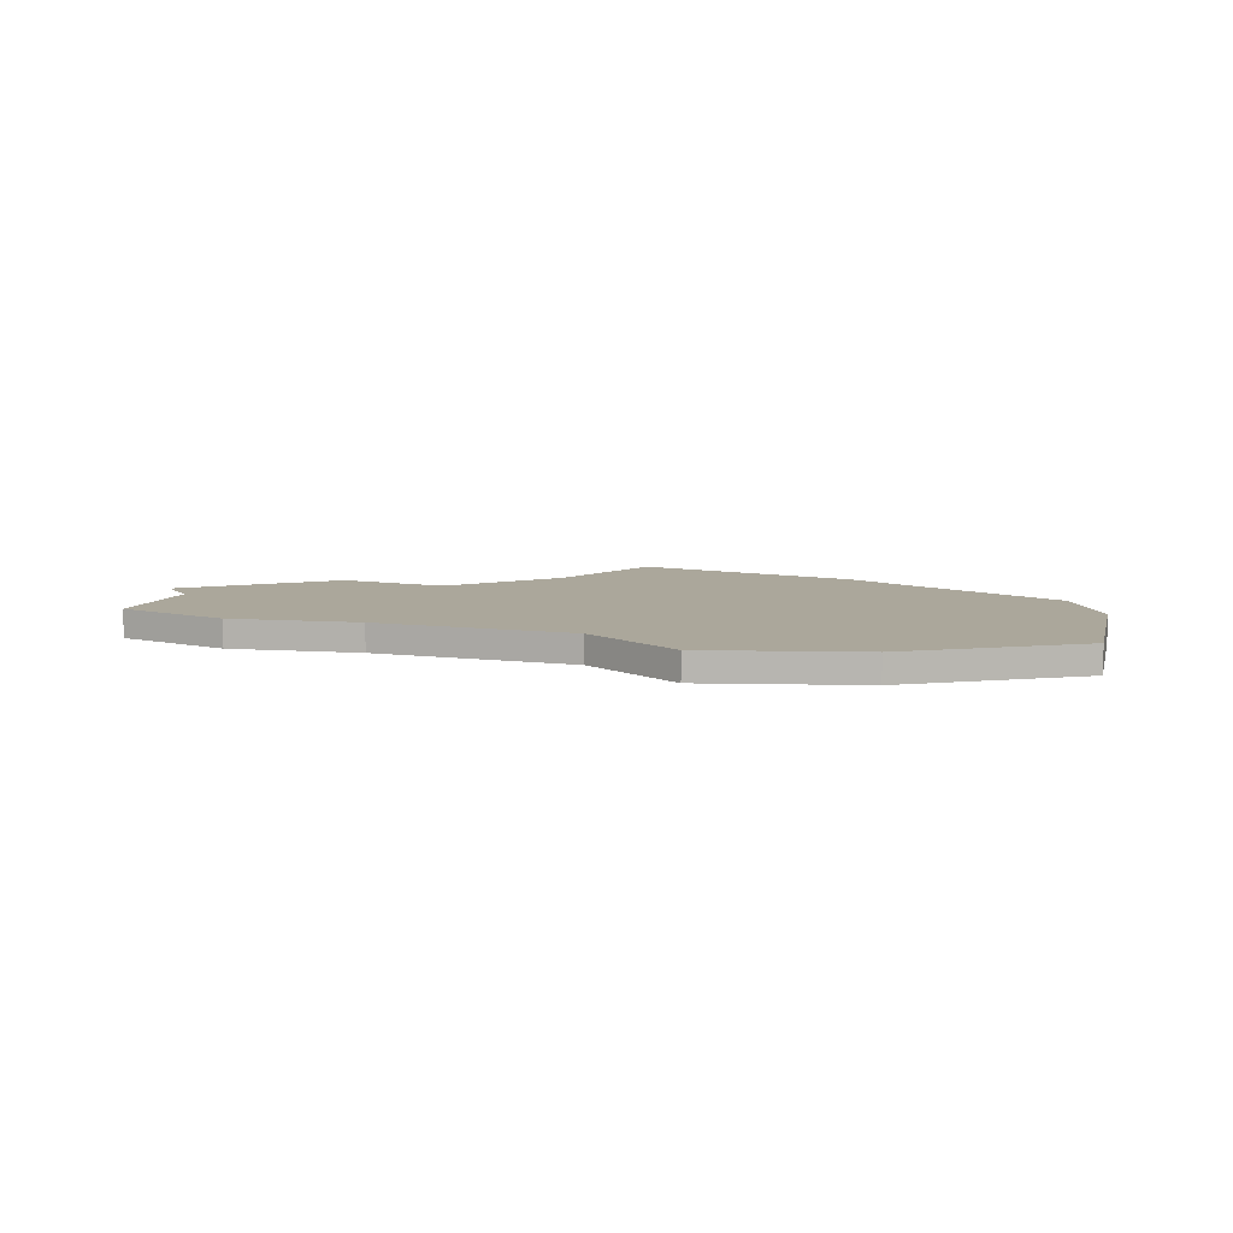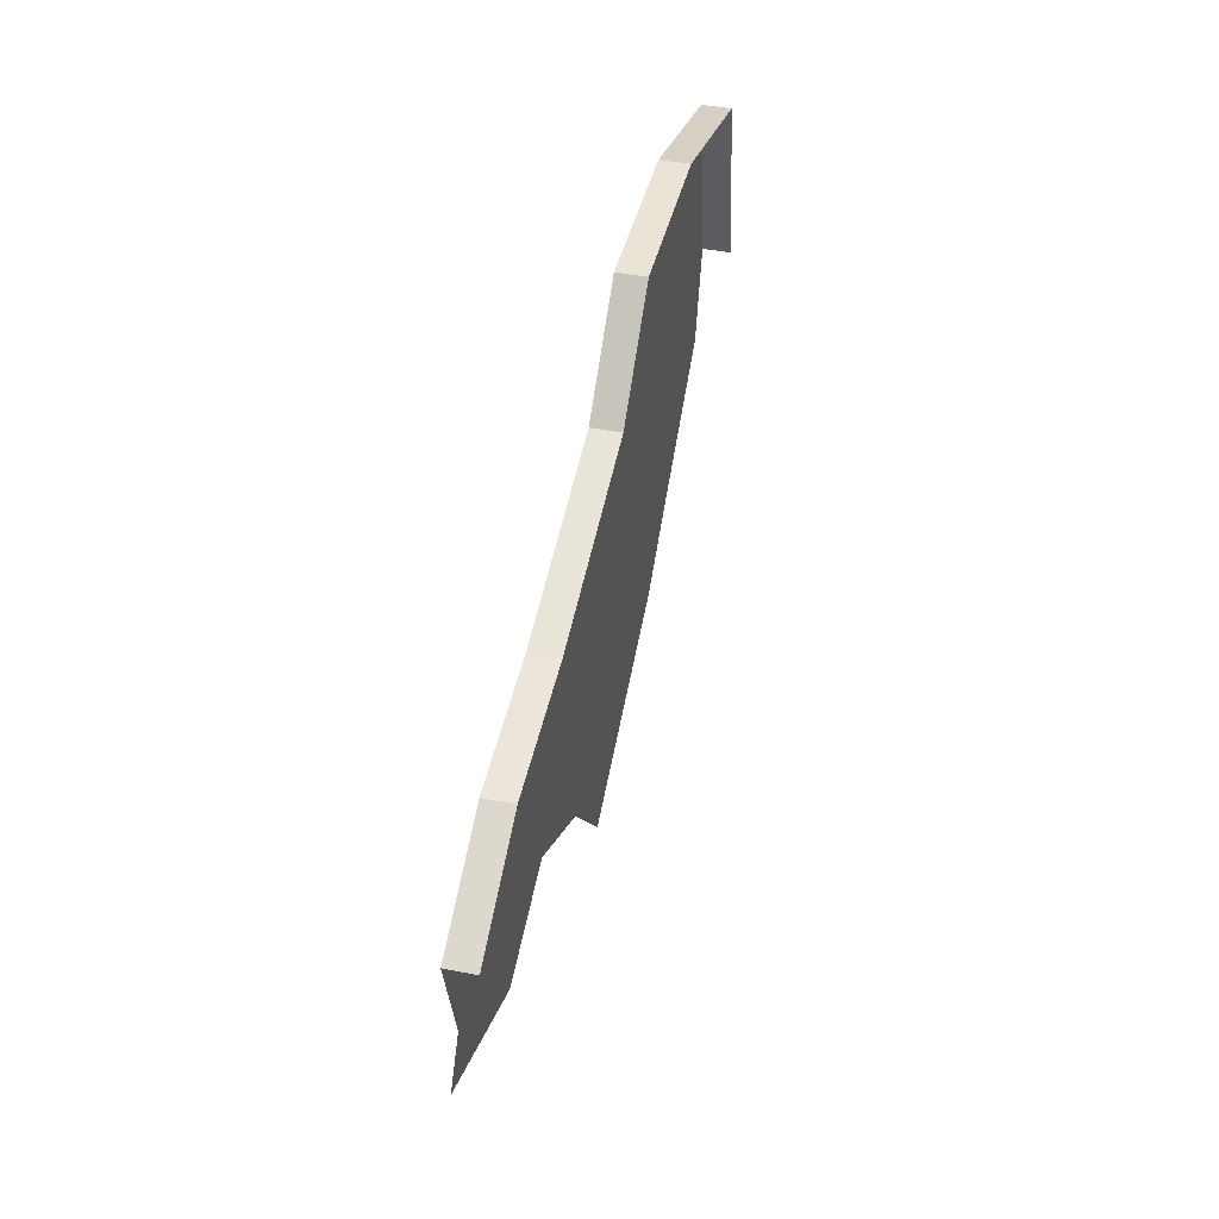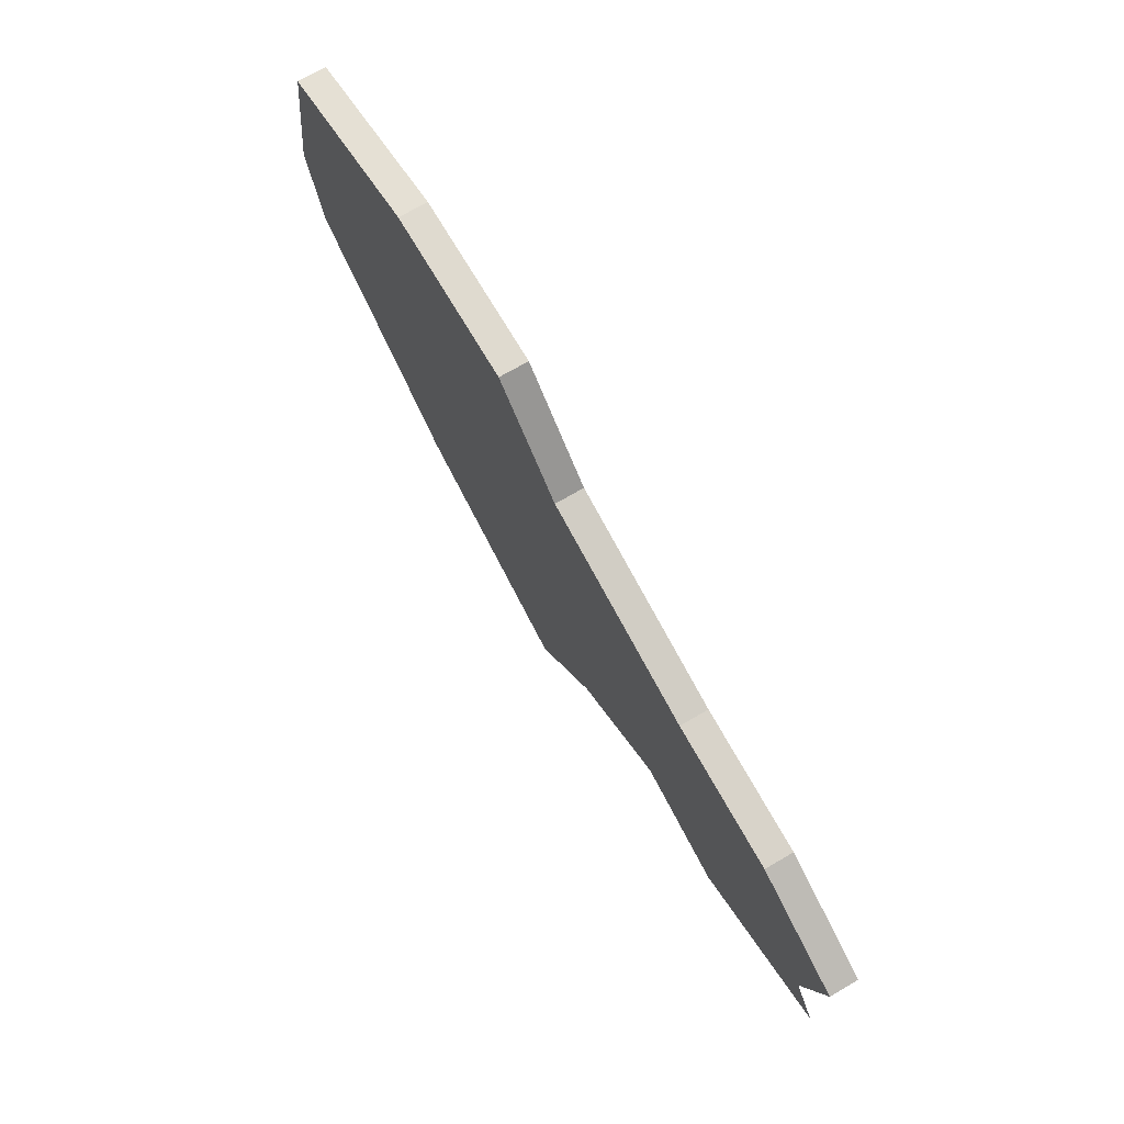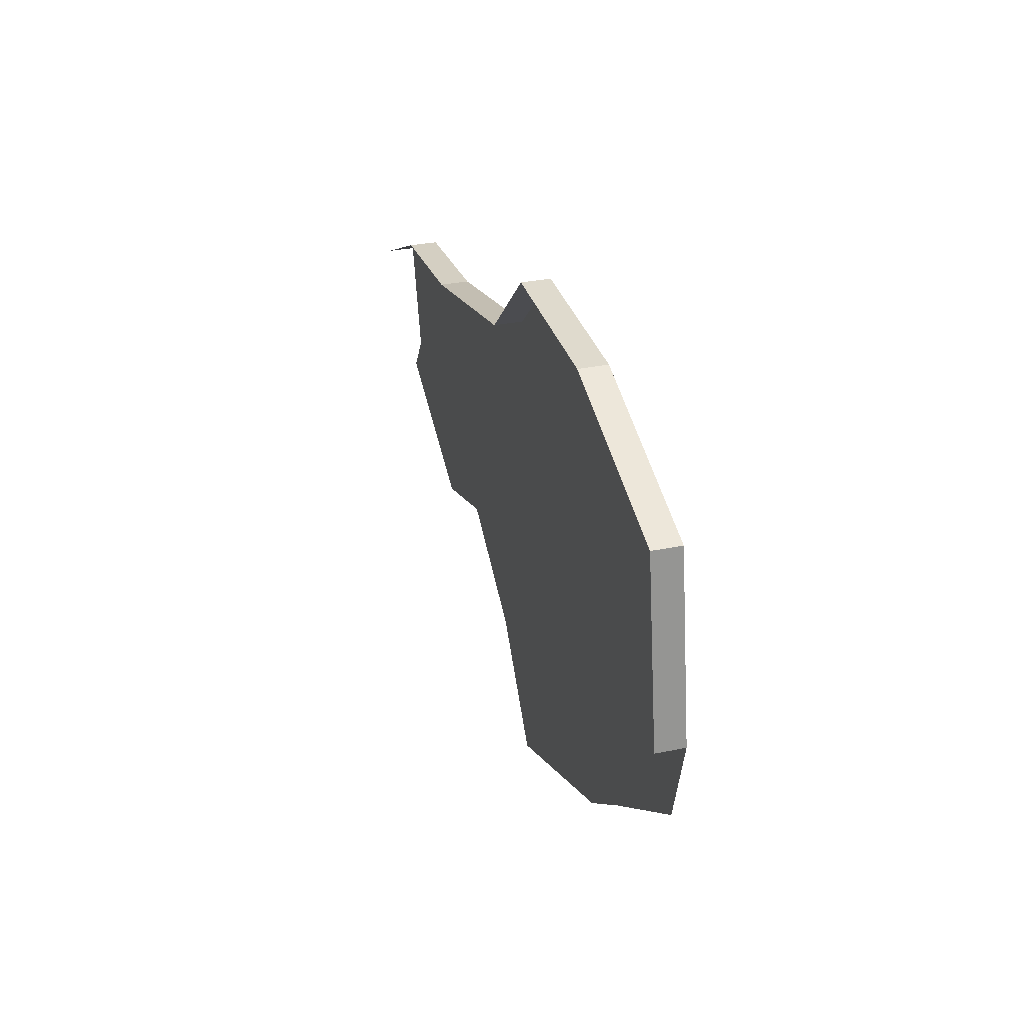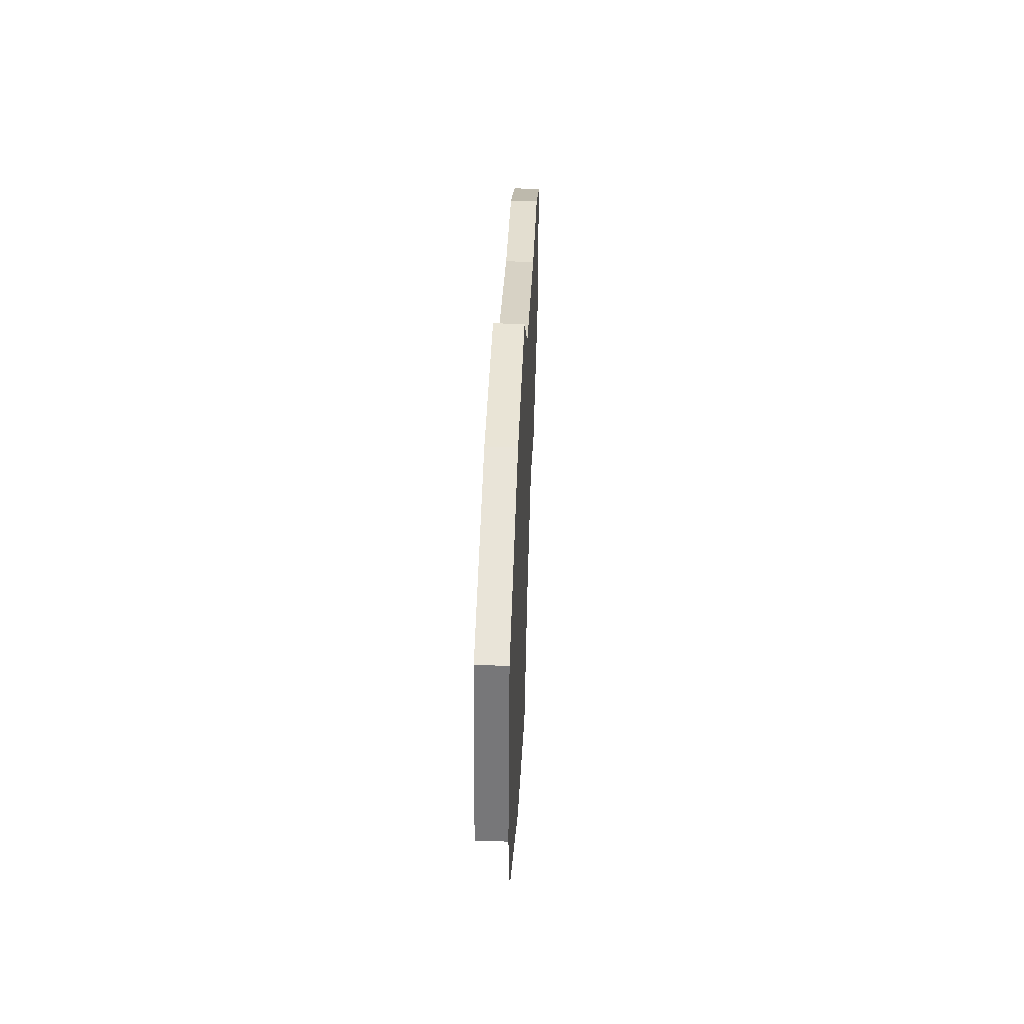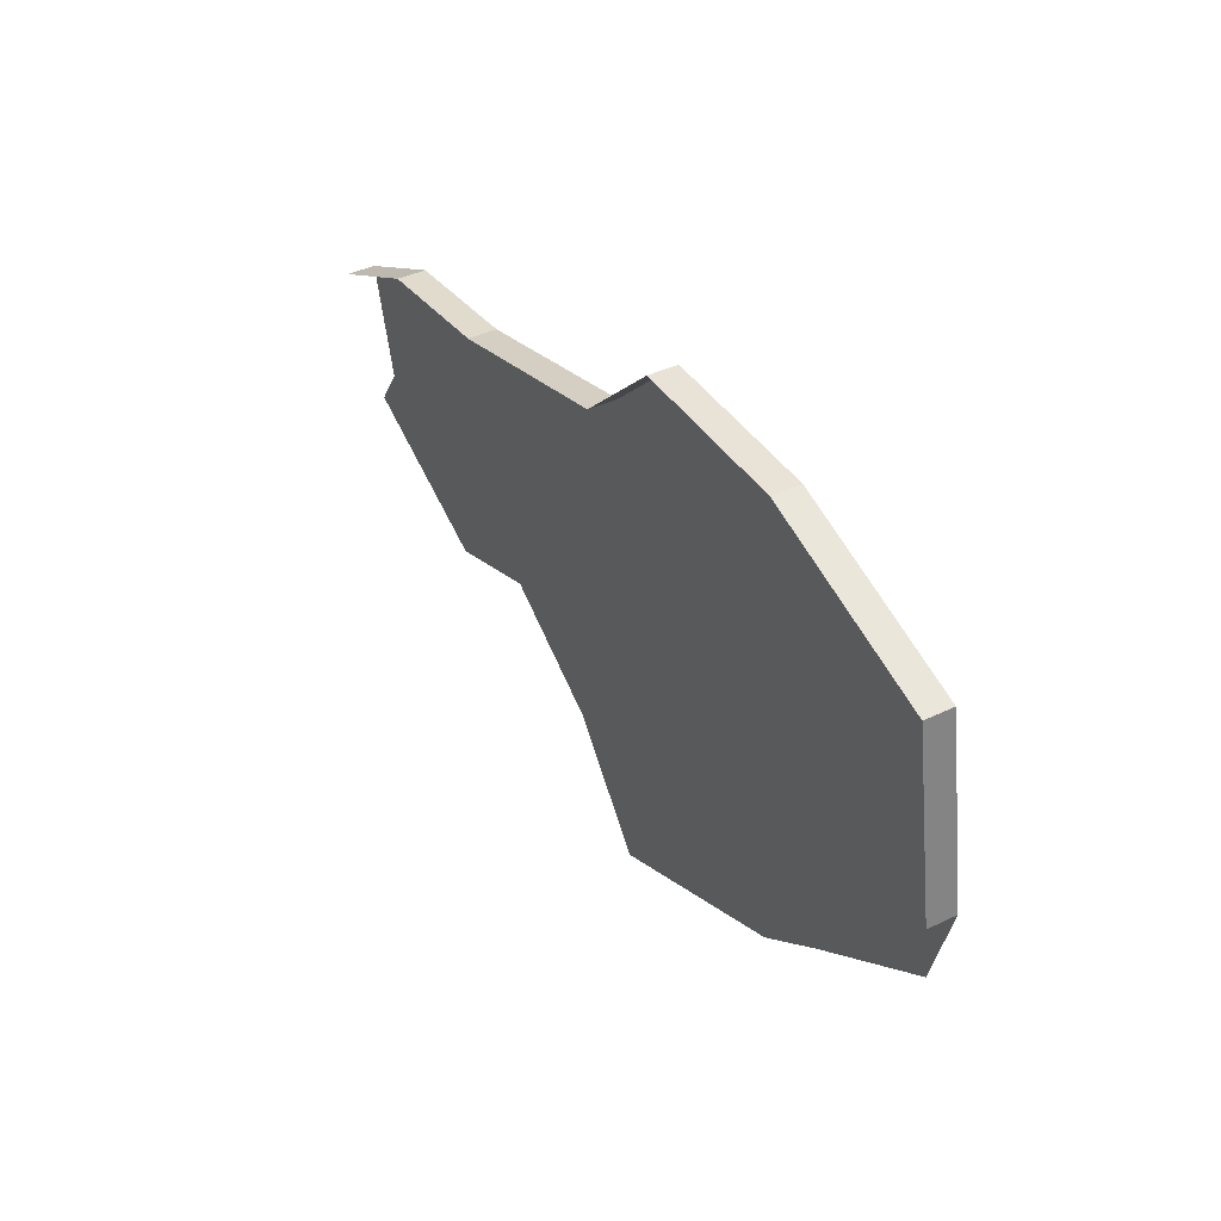
<metadata>
{"format":"obj","ext":"obj","renderer":"f3d","projection":"perspective","resolution":1024,"background":"white","views":[{"elev":8.1,"azim":4.5,"up":"+Y"},{"elev":43.6,"azim":-77.1,"up":"+Z"},{"elev":71.6,"azim":-120.3,"up":"+Z"},{"elev":31.9,"azim":73.8,"up":"+Z"},{"elev":41.7,"azim":92.1,"up":"+Z"},{"elev":40.3,"azim":59.4,"up":"+Z"}]}
</metadata>
<code>
o province_175
v 1.049 0.006502 1.015
v 1.028 0.006502 1.093
v 1.029 0.006502 0.985
v 1.146 0.006502 0.9274
v 1.225 0.006502 0.9542
v 1.307 0.006502 0.9007
v 1.366 0.006502 0.8247
v 1.523 0.006502 0.8925
v 1.689 0.006502 1.067
v 1.671 0.006502 1.001
v 1.574 0.006502 0.9316
v 1.533 0.006502 1.24
v 1.669 0.006502 1.195
v 1.414 0.006502 1.242
v 1.35 0.006502 1.18
v 1.204 0.006502 1.143
v 1.107 0.006502 1.133
v 1.028 -0.0135 1.093
v 1.689 -0.0135 1.067
v 1.533 -0.0135 1.24
v 1.669 -0.0135 1.195
v 1.414 -0.0135 1.242
v 1.35 -0.0135 1.18
v 1.204 -0.0135 1.143
v 1.107 -0.0135 1.133
f 5 15 6
f 13 19 9
f 12 21 13
f 14 20 12
f 15 22 14
f 16 23 15
f 17 24 16
f 2 25 17
f 1 2 17
f 1 17 5
f 17 16 5
f 4 3 1
f 5 4 1
f 16 15 5
f 15 14 12
f 12 13 9
f 9 10 11
f 11 8 15
f 8 7 6
f 8 6 15
f 12 9 11
f 15 12 11
f 13 21 19
f 12 20 21
f 14 22 20
f 15 23 22
f 16 24 23
f 17 25 24
f 2 18 25

</code>
